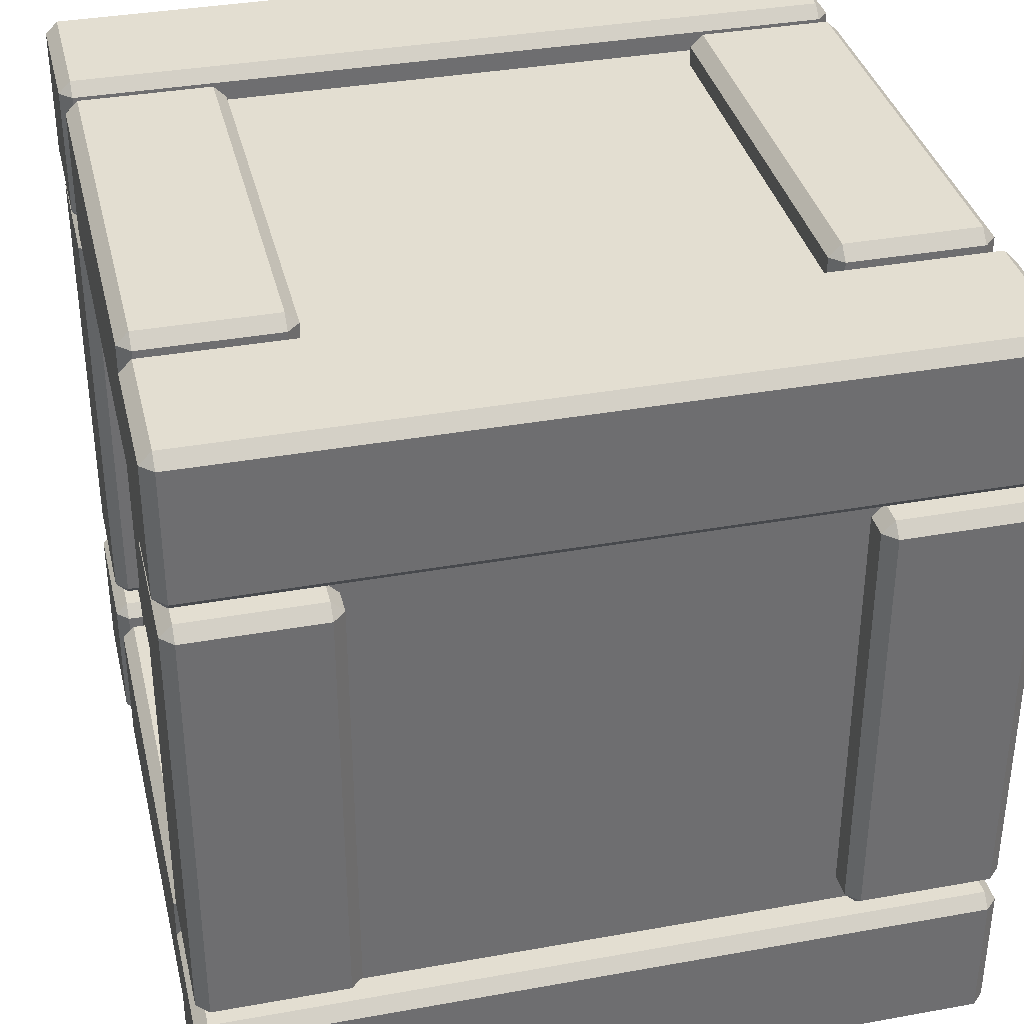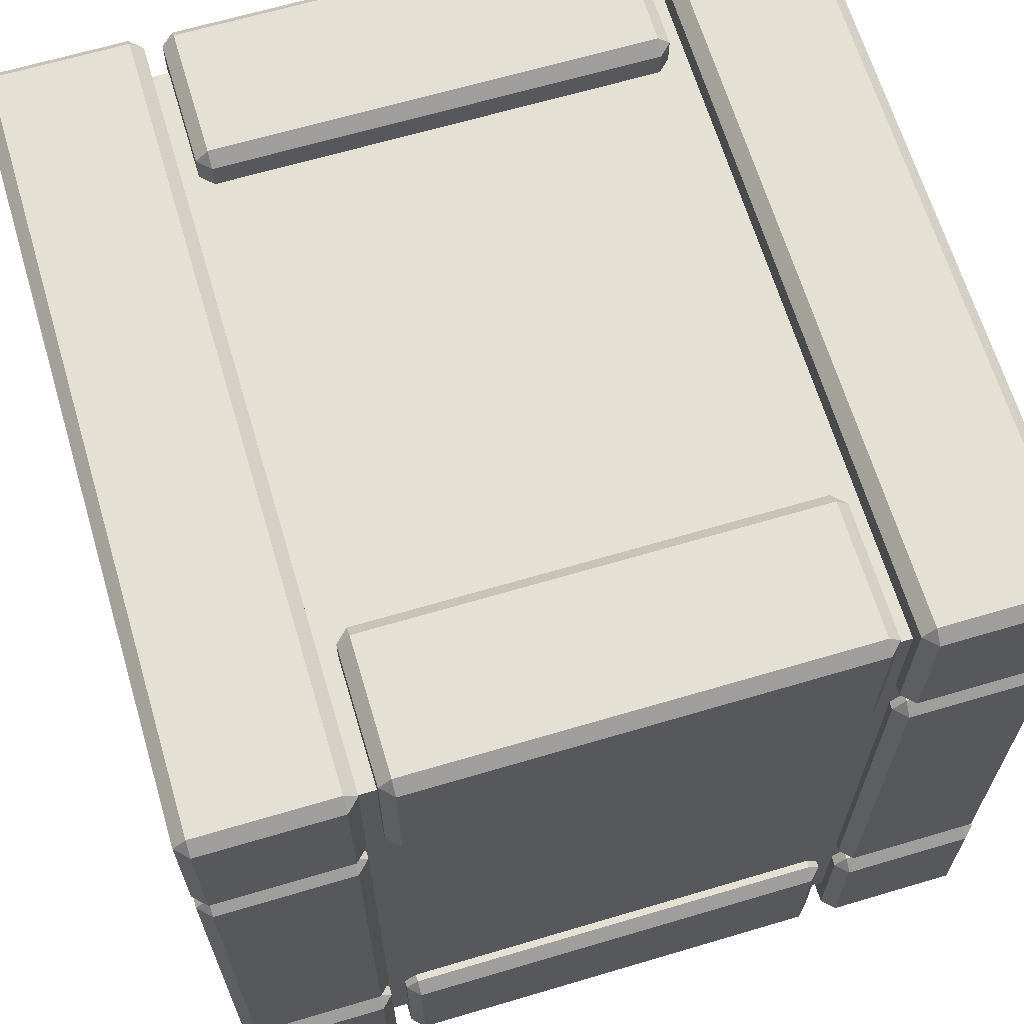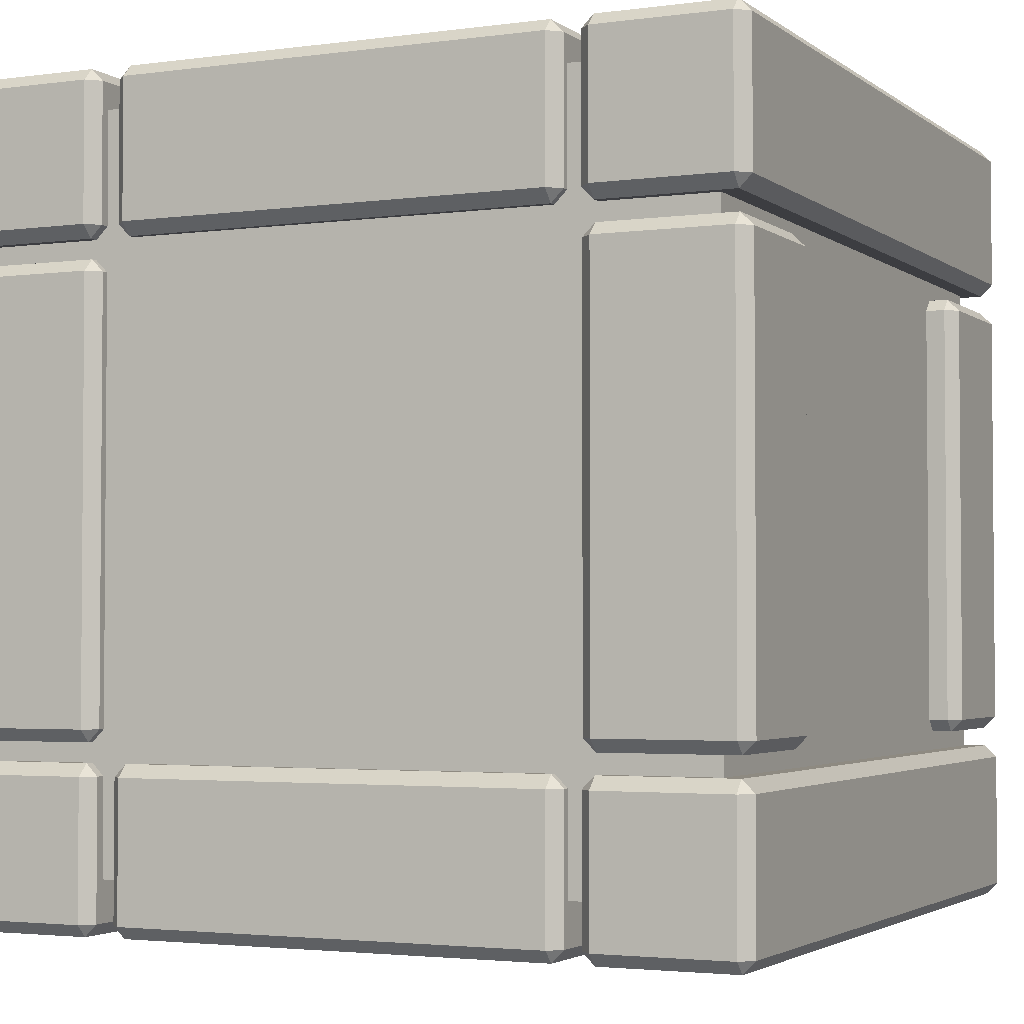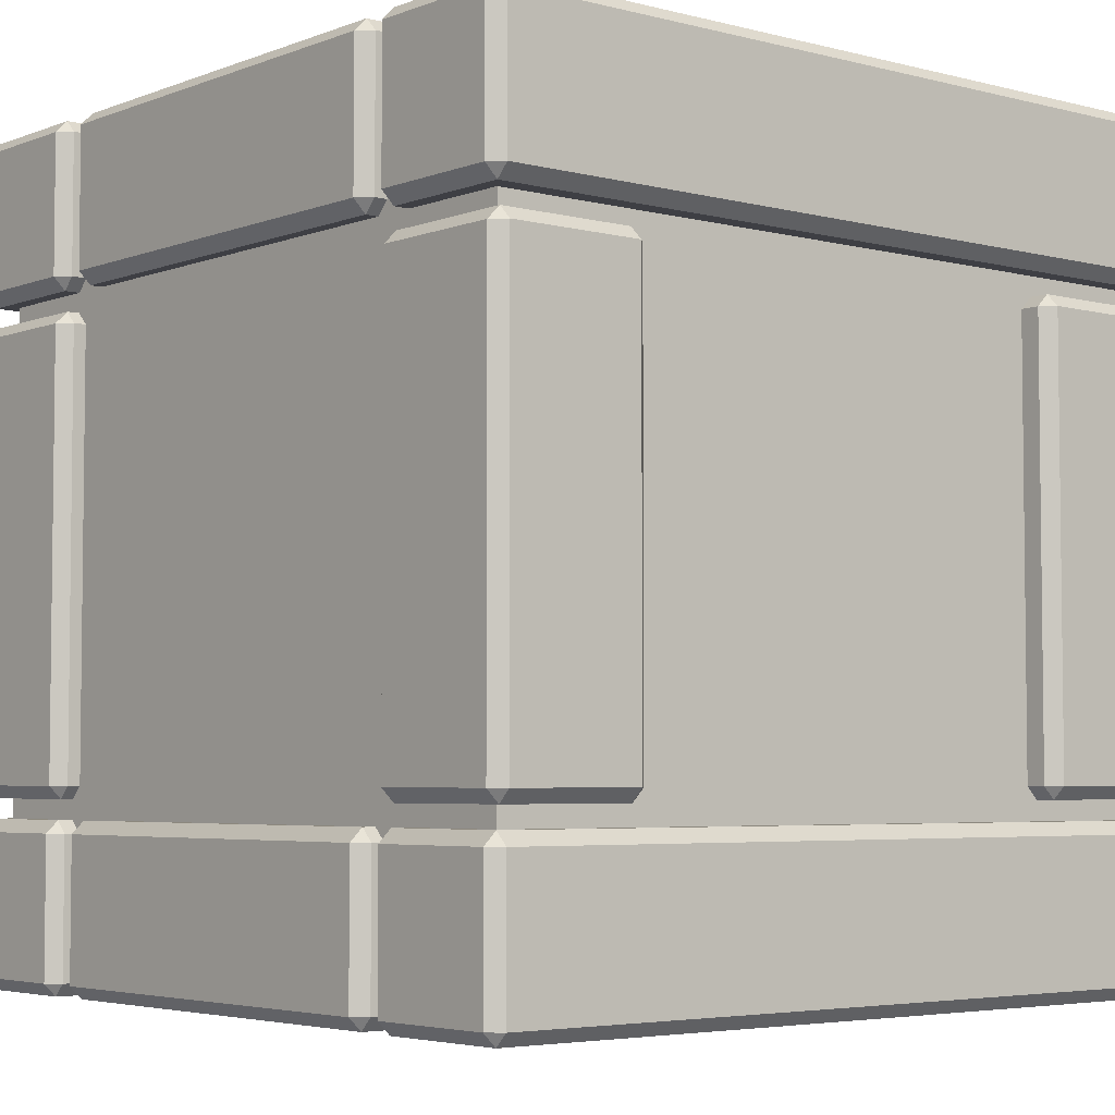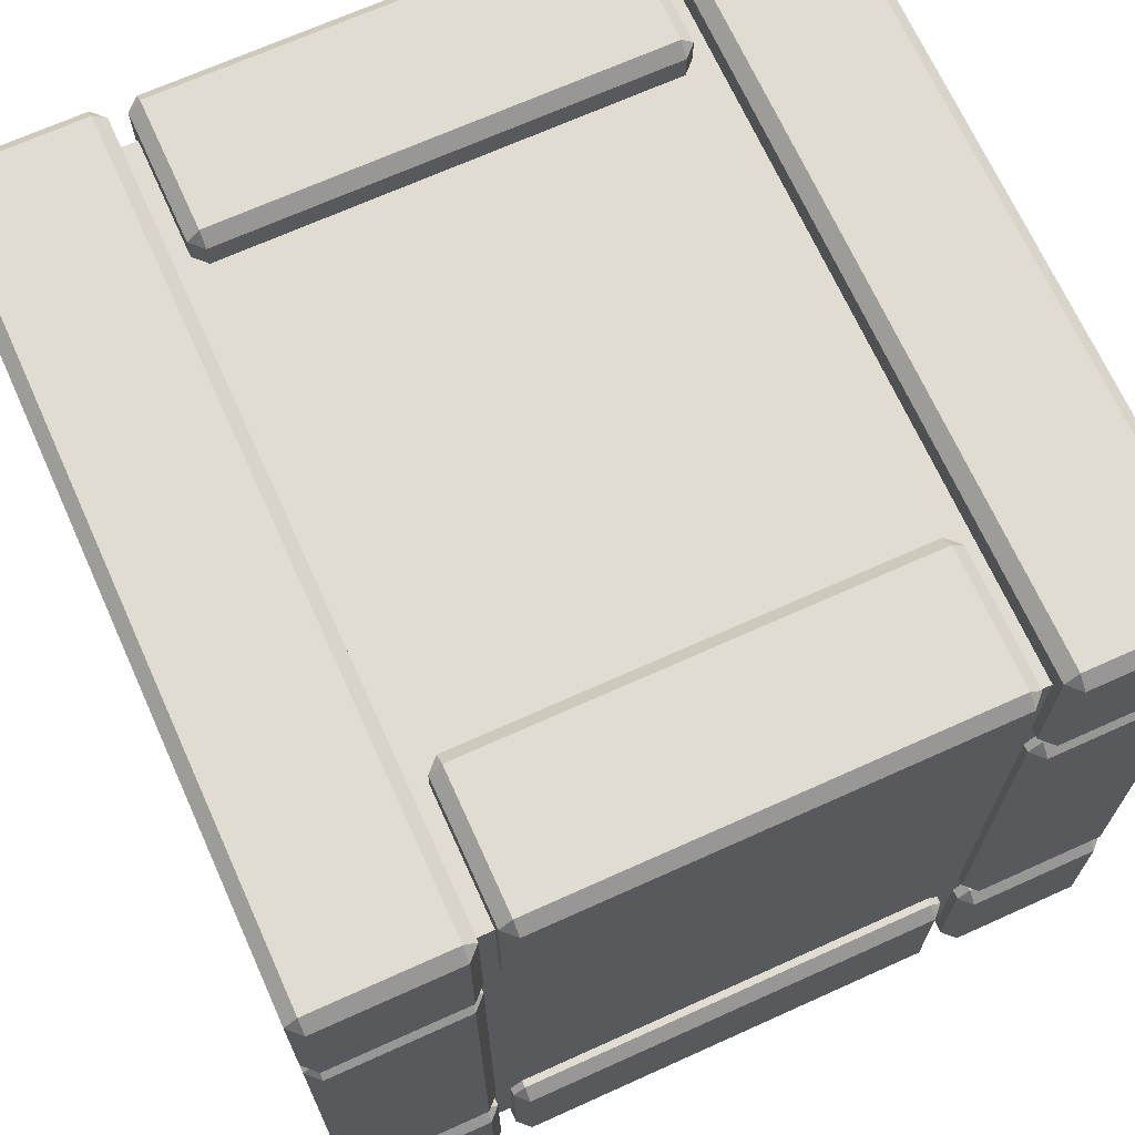
<metadata>
{"format":"obj","ext":"obj","renderer":"f3d","projection":"perspective","resolution":1024,"background":"white","views":[{"elev":36.0,"azim":166.7,"up":"+Z"},{"elev":65.4,"azim":-106.6,"up":"+Y"},{"elev":-2.8,"azim":-64.8,"up":"+Y"},{"elev":-4.4,"azim":140.3,"up":"+Y"},{"elev":69.0,"azim":-114.3,"up":"+Y"}]}
</metadata>
<code>
v -46.35 -43.95 46.01
v 45.67 -43.95 46.01
v -46.35 45.8 46.01
v 45.67 45.8 46.01
v -46.35 45.8 -46.01
v 45.67 45.8 -46.01
v -46.35 -43.95 -46.01
v 45.67 -43.95 -46.01
v 29.33 -26.63 48.43
v 30.85 -28.15 48.43
v 30.85 -26.63 49.95
v 47.25 -28.15 48.43
v 48.78 -26.63 48.43
v 47.25 -26.63 49.95
v 30.85 28.15 48.43
v 29.33 26.63 48.43
v 30.85 26.63 49.95
v 48.78 26.63 48.43
v 47.25 28.15 48.43
v 47.25 26.63 49.95
v 30.85 26.63 30.5
v 29.33 26.63 32.02
v 30.85 28.15 32.02
v 48.78 26.63 32.02
v 47.25 26.63 30.5
v 47.25 28.15 32.02
v 30.85 -28.15 32.02
v 29.33 -26.63 32.02
v 30.85 -26.63 30.5
v 48.78 -26.63 32.02
v 47.25 -28.15 32.02
v 47.25 -26.63 30.5
v -47.25 -49.01 -28.36
v -47.25 -50.53 -26.84
v -48.78 -49.01 -26.84
v -47.25 -50.53 26.84
v -47.25 -49.01 28.36
v -48.78 -49.01 26.84
v -47.25 -30.53 -26.84
v -47.25 -32.05 -28.36
v -48.78 -32.05 -26.84
v -47.25 -32.05 28.36
v -47.25 -30.53 26.84
v -48.78 -32.05 26.84
v -29.33 -32.05 -26.84
v -30.85 -32.05 -28.36
v -30.85 -30.53 -26.84
v -30.85 -32.05 28.36
v -29.33 -32.05 26.84
v -30.85 -30.53 26.84
v -30.85 -50.53 -26.84
v -30.85 -49.01 -28.36
v -29.33 -49.01 -26.84
v -30.85 -49.01 28.36
v -30.85 -50.53 26.84
v -29.33 -49.01 26.84
v -49.09 -49.01 -32.02
v -47.57 -50.53 -32.02
v -47.57 -49.01 -30.5
v 47.57 -50.53 -32.02
v 49.09 -49.01 -32.02
v 47.57 -49.01 -30.5
v -47.57 -30.53 -32.02
v -49.09 -32.05 -32.02
v -47.57 -32.05 -30.5
v 49.09 -32.05 -32.02
v 47.57 -30.53 -32.02
v 47.57 -32.05 -30.5
v -47.57 -32.05 -49.95
v -49.09 -32.05 -48.43
v -47.57 -30.53 -48.43
v 49.09 -32.05 -48.43
v 47.57 -32.05 -49.95
v 47.57 -30.53 -48.43
v -47.57 -50.53 -48.43
v -49.09 -49.01 -48.43
v -47.57 -49.01 -49.95
v 49.09 -49.01 -48.43
v 47.57 -50.53 -48.43
v 47.57 -49.01 -49.95
v 29.33 -26.63 -32.02
v 30.85 -28.15 -32.02
v 30.85 -26.63 -30.5
v 47.25 -28.15 -32.02
v 48.78 -26.63 -32.02
v 47.25 -26.63 -30.5
v 30.85 28.15 -32.02
v 29.33 26.63 -32.02
v 30.85 26.63 -30.5
v 48.78 26.63 -32.02
v 47.25 28.15 -32.02
v 47.25 26.63 -30.5
v 30.85 26.63 -49.95
v 29.33 26.63 -48.43
v 30.85 28.15 -48.43
v 48.78 26.63 -48.43
v 47.25 26.63 -49.95
v 47.25 28.15 -48.43
v 30.85 -28.15 -48.43
v 29.33 -26.63 -48.43
v 30.85 -26.63 -49.95
v 48.78 -26.63 -48.43
v 47.25 -28.15 -48.43
v 47.25 -26.63 -49.95
v -48.78 -26.63 -32.02
v -47.25 -28.15 -32.02
v -47.25 -26.63 -30.5
v -30.85 -28.15 -32.02
v -29.33 -26.63 -32.02
v -30.85 -26.63 -30.5
v -47.25 28.15 -32.02
v -48.78 26.63 -32.02
v -47.25 26.63 -30.5
v -29.33 26.63 -32.02
v -30.85 28.15 -32.02
v -30.85 26.63 -30.5
v -47.25 26.63 -49.95
v -48.78 26.63 -48.43
v -47.25 28.15 -48.43
v -29.33 26.63 -48.43
v -30.85 26.63 -49.95
v -30.85 28.15 -48.43
v -47.25 -28.15 -48.43
v -48.78 -26.63 -48.43
v -47.25 -26.63 -49.95
v -29.33 -26.63 -48.43
v -30.85 -28.15 -48.43
v -30.85 -26.63 -49.95
v -48.78 -26.63 48.43
v -47.25 -28.15 48.43
v -47.25 -26.63 49.95
v -30.85 -28.15 48.43
v -29.33 -26.63 48.43
v -30.85 -26.63 49.95
v -47.25 28.15 48.43
v -48.78 26.63 48.43
v -47.25 26.63 49.95
v -29.33 26.63 48.43
v -30.85 28.15 48.43
v -30.85 26.63 49.95
v -47.25 26.63 30.5
v -48.78 26.63 32.02
v -47.25 28.15 32.02
v -29.33 26.63 32.02
v -30.85 26.63 30.5
v -30.85 28.15 32.02
v -47.25 -28.15 32.02
v -48.78 -26.63 32.02
v -47.25 -26.63 30.5
v -29.33 -26.63 32.02
v -30.85 -28.15 32.02
v -30.85 -26.63 30.5
v -49.09 32.05 -32.02
v -47.57 30.53 -32.02
v -47.57 32.05 -30.5
v 47.57 30.53 -32.02
v 49.09 32.05 -32.02
v 47.57 32.05 -30.5
v -47.57 50.53 -32.02
v -49.09 49.01 -32.02
v -47.57 49.01 -30.5
v 49.09 49.01 -32.02
v 47.57 50.53 -32.02
v 47.57 49.01 -30.5
v -47.57 49.01 -49.95
v -49.09 49.01 -48.43
v -47.57 50.53 -48.43
v 49.09 49.01 -48.43
v 47.57 49.01 -49.95
v 47.57 50.53 -48.43
v -47.57 30.53 -48.43
v -49.09 32.05 -48.43
v -47.57 32.05 -49.95
v 49.09 32.05 -48.43
v 47.57 30.53 -48.43
v 47.57 32.05 -49.95
v -49.09 32.05 48.43
v -47.57 30.53 48.43
v -47.57 32.05 49.95
v 47.57 30.53 48.43
v 49.09 32.05 48.43
v 47.57 32.05 49.95
v -47.57 50.53 48.43
v -49.09 49.01 48.43
v -47.57 49.01 49.95
v 49.09 49.01 48.43
v 47.57 50.53 48.43
v 47.57 49.01 49.95
v -47.57 49.01 30.5
v -49.09 49.01 32.02
v -47.57 50.53 32.02
v 49.09 49.01 32.02
v 47.57 49.01 30.5
v 47.57 50.53 32.02
v -47.57 30.53 32.02
v -49.09 32.05 32.02
v -47.57 32.05 30.5
v 49.09 32.05 32.02
v 47.57 30.53 32.02
v 47.57 32.05 30.5
v 30.85 32.05 -28.36
v 30.85 30.53 -26.84
v 29.33 32.05 -26.84
v 30.85 30.53 26.84
v 30.85 32.05 28.36
v 29.33 32.05 26.84
v 30.85 50.53 -26.84
v 30.85 49.01 -28.36
v 29.33 49.01 -26.84
v 30.85 49.01 28.36
v 30.85 50.53 26.84
v 29.33 49.01 26.84
v 48.78 49.01 -26.84
v 47.25 49.01 -28.36
v 47.25 50.53 -26.84
v 47.25 49.01 28.36
v 48.78 49.01 26.84
v 47.25 50.53 26.84
v 47.25 30.53 -26.84
v 47.25 32.05 -28.36
v 48.78 32.05 -26.84
v 47.25 32.05 28.36
v 47.25 30.53 26.84
v 48.78 32.05 26.84
v -47.25 32.05 -28.36
v -47.25 30.53 -26.84
v -48.78 32.05 -26.84
v -47.25 30.53 26.84
v -47.25 32.05 28.36
v -48.78 32.05 26.84
v -47.25 50.53 -26.84
v -47.25 49.01 -28.36
v -48.78 49.01 -26.84
v -47.25 49.01 28.36
v -47.25 50.53 26.84
v -48.78 49.01 26.84
v -29.33 49.01 -26.84
v -30.85 49.01 -28.36
v -30.85 50.53 -26.84
v -30.85 49.01 28.36
v -29.33 49.01 26.84
v -30.85 50.53 26.84
v -30.85 30.53 -26.84
v -30.85 32.05 -28.36
v -29.33 32.05 -26.84
v -30.85 32.05 28.36
v -30.85 30.53 26.84
v -29.33 32.05 26.84
v -49.09 -49.01 48.43
v -47.57 -50.53 48.43
v -47.57 -49.01 49.95
v 47.57 -50.53 48.43
v 49.09 -49.01 48.43
v 47.57 -49.01 49.95
v -47.57 -30.53 48.43
v -49.09 -32.05 48.43
v -47.57 -32.05 49.95
v 49.09 -32.05 48.43
v 47.57 -30.53 48.43
v 47.57 -32.05 49.95
v -47.57 -32.05 30.5
v -49.09 -32.05 32.02
v -47.57 -30.53 32.02
v 49.09 -32.05 32.02
v 47.57 -32.05 30.5
v 47.57 -30.53 32.02
v -47.57 -50.53 32.02
v -49.09 -49.01 32.02
v -47.57 -49.01 30.5
v 49.09 -49.01 32.02
v 47.57 -50.53 32.02
v 47.57 -49.01 30.5
v 30.85 -49.01 -28.36
v 30.85 -50.53 -26.84
v 29.33 -49.01 -26.84
v 30.85 -50.53 26.84
v 30.85 -49.01 28.36
v 29.33 -49.01 26.84
v 30.85 -30.53 -26.84
v 30.85 -32.05 -28.36
v 29.33 -32.05 -26.84
v 30.85 -32.05 28.36
v 30.85 -30.53 26.84
v 29.33 -32.05 26.84
v 48.78 -32.05 -26.84
v 47.25 -32.05 -28.36
v 47.25 -30.53 -26.84
v 47.25 -32.05 28.36
v 48.78 -32.05 26.84
v 47.25 -30.53 26.84
v 47.25 -50.53 -26.84
v 47.25 -49.01 -28.36
v 48.78 -49.01 -26.84
v 47.25 -49.01 28.36
v 47.25 -50.53 26.84
v 48.78 -49.01 26.84
f 1 2 4 3
f 3 4 6 5
f 5 6 8 7
f 7 8 2 1
f 2 8 6 4
f 7 1 3 5
f 27 31 12 10
f 14 20 17 11
f 16 22 28 9
f 30 24 18 13
f 19 26 23 15
f 25 32 29 21
f 51 55 36 34
f 38 44 41 35
f 40 46 52 33
f 54 48 42 37
f 43 50 47 39
f 49 56 53 45
f 75 79 60 58
f 62 68 65 59
f 64 70 76 57
f 78 72 66 61
f 67 74 71 63
f 73 80 77 69
f 99 103 84 82
f 86 92 89 83
f 88 94 100 81
f 102 96 90 85
f 91 98 95 87
f 97 104 101 93
f 123 127 108 106
f 110 116 113 107
f 112 118 124 105
f 126 120 114 109
f 115 122 119 111
f 121 128 125 117
f 147 151 132 130
f 134 140 137 131
f 136 142 148 129
f 150 144 138 133
f 139 146 143 135
f 145 152 149 141
f 171 175 156 154
f 158 164 161 155
f 160 166 172 153
f 174 168 162 157
f 163 170 167 159
f 169 176 173 165
f 195 199 180 178
f 182 188 185 179
f 184 190 196 177
f 198 192 186 181
f 187 194 191 183
f 193 200 197 189
f 219 223 204 202
f 206 212 209 203
f 208 214 220 201
f 222 216 210 205
f 211 218 215 207
f 217 224 221 213
f 243 247 228 226
f 230 236 233 227
f 232 238 244 225
f 246 240 234 229
f 235 242 239 231
f 241 248 245 237
f 267 271 252 250
f 254 260 257 251
f 256 262 268 249
f 270 264 258 253
f 259 266 263 255
f 265 272 269 261
f 291 295 276 274
f 278 284 281 275
f 280 286 292 273
f 294 288 282 277
f 283 290 287 279
f 289 296 293 285
f 10 9 28 27
f 11 10 12 14
f 9 11 17 16
f 13 12 31 30
f 14 13 18 20
f 16 15 23 22
f 15 17 20 19
f 19 18 24 26
f 22 21 29 28
f 21 23 26 25
f 25 24 30 32
f 27 29 32 31
f 34 33 52 51
f 35 34 36 38
f 33 35 41 40
f 37 36 55 54
f 38 37 42 44
f 40 39 47 46
f 39 41 44 43
f 43 42 48 50
f 46 45 53 52
f 45 47 50 49
f 49 48 54 56
f 51 53 56 55
f 58 57 76 75
f 59 58 60 62
f 57 59 65 64
f 61 60 79 78
f 62 61 66 68
f 64 63 71 70
f 63 65 68 67
f 67 66 72 74
f 70 69 77 76
f 69 71 74 73
f 73 72 78 80
f 75 77 80 79
f 82 81 100 99
f 83 82 84 86
f 81 83 89 88
f 85 84 103 102
f 86 85 90 92
f 88 87 95 94
f 87 89 92 91
f 91 90 96 98
f 94 93 101 100
f 93 95 98 97
f 97 96 102 104
f 99 101 104 103
f 106 105 124 123
f 107 106 108 110
f 105 107 113 112
f 109 108 127 126
f 110 109 114 116
f 112 111 119 118
f 111 113 116 115
f 115 114 120 122
f 118 117 125 124
f 117 119 122 121
f 121 120 126 128
f 123 125 128 127
f 130 129 148 147
f 131 130 132 134
f 129 131 137 136
f 133 132 151 150
f 134 133 138 140
f 136 135 143 142
f 135 137 140 139
f 139 138 144 146
f 142 141 149 148
f 141 143 146 145
f 145 144 150 152
f 147 149 152 151
f 154 153 172 171
f 155 154 156 158
f 153 155 161 160
f 157 156 175 174
f 158 157 162 164
f 160 159 167 166
f 159 161 164 163
f 163 162 168 170
f 166 165 173 172
f 165 167 170 169
f 169 168 174 176
f 171 173 176 175
f 178 177 196 195
f 179 178 180 182
f 177 179 185 184
f 181 180 199 198
f 182 181 186 188
f 184 183 191 190
f 183 185 188 187
f 187 186 192 194
f 190 189 197 196
f 189 191 194 193
f 193 192 198 200
f 195 197 200 199
f 202 201 220 219
f 203 202 204 206
f 201 203 209 208
f 205 204 223 222
f 206 205 210 212
f 208 207 215 214
f 207 209 212 211
f 211 210 216 218
f 214 213 221 220
f 213 215 218 217
f 217 216 222 224
f 219 221 224 223
f 226 225 244 243
f 227 226 228 230
f 225 227 233 232
f 229 228 247 246
f 230 229 234 236
f 232 231 239 238
f 231 233 236 235
f 235 234 240 242
f 238 237 245 244
f 237 239 242 241
f 241 240 246 248
f 243 245 248 247
f 250 249 268 267
f 251 250 252 254
f 249 251 257 256
f 253 252 271 270
f 254 253 258 260
f 256 255 263 262
f 255 257 260 259
f 259 258 264 266
f 262 261 269 268
f 261 263 266 265
f 265 264 270 272
f 267 269 272 271
f 274 273 292 291
f 275 274 276 278
f 273 275 281 280
f 277 276 295 294
f 278 277 282 284
f 280 279 287 286
f 279 281 284 283
f 283 282 288 290
f 286 285 293 292
f 285 287 290 289
f 289 288 294 296
f 291 293 296 295
f 9 10 11
f 12 13 14
f 15 16 17
f 18 19 20
f 21 22 23
f 24 25 26
f 27 28 29
f 30 31 32
f 33 34 35
f 36 37 38
f 39 40 41
f 42 43 44
f 45 46 47
f 48 49 50
f 51 52 53
f 54 55 56
f 57 58 59
f 60 61 62
f 63 64 65
f 66 67 68
f 69 70 71
f 72 73 74
f 75 76 77
f 78 79 80
f 81 82 83
f 84 85 86
f 87 88 89
f 90 91 92
f 93 94 95
f 96 97 98
f 99 100 101
f 102 103 104
f 105 106 107
f 108 109 110
f 111 112 113
f 114 115 116
f 117 118 119
f 120 121 122
f 123 124 125
f 126 127 128
f 129 130 131
f 132 133 134
f 135 136 137
f 138 139 140
f 141 142 143
f 144 145 146
f 147 148 149
f 150 151 152
f 153 154 155
f 156 157 158
f 159 160 161
f 162 163 164
f 165 166 167
f 168 169 170
f 171 172 173
f 174 175 176
f 177 178 179
f 180 181 182
f 183 184 185
f 186 187 188
f 189 190 191
f 192 193 194
f 195 196 197
f 198 199 200
f 201 202 203
f 204 205 206
f 207 208 209
f 210 211 212
f 213 214 215
f 216 217 218
f 219 220 221
f 222 223 224
f 225 226 227
f 228 229 230
f 231 232 233
f 234 235 236
f 237 238 239
f 240 241 242
f 243 244 245
f 246 247 248
f 249 250 251
f 252 253 254
f 255 256 257
f 258 259 260
f 261 262 263
f 264 265 266
f 267 268 269
f 270 271 272
f 273 274 275
f 276 277 278
f 279 280 281
f 282 283 284
f 285 286 287
f 288 289 290
f 291 292 293
f 294 295 296

</code>
